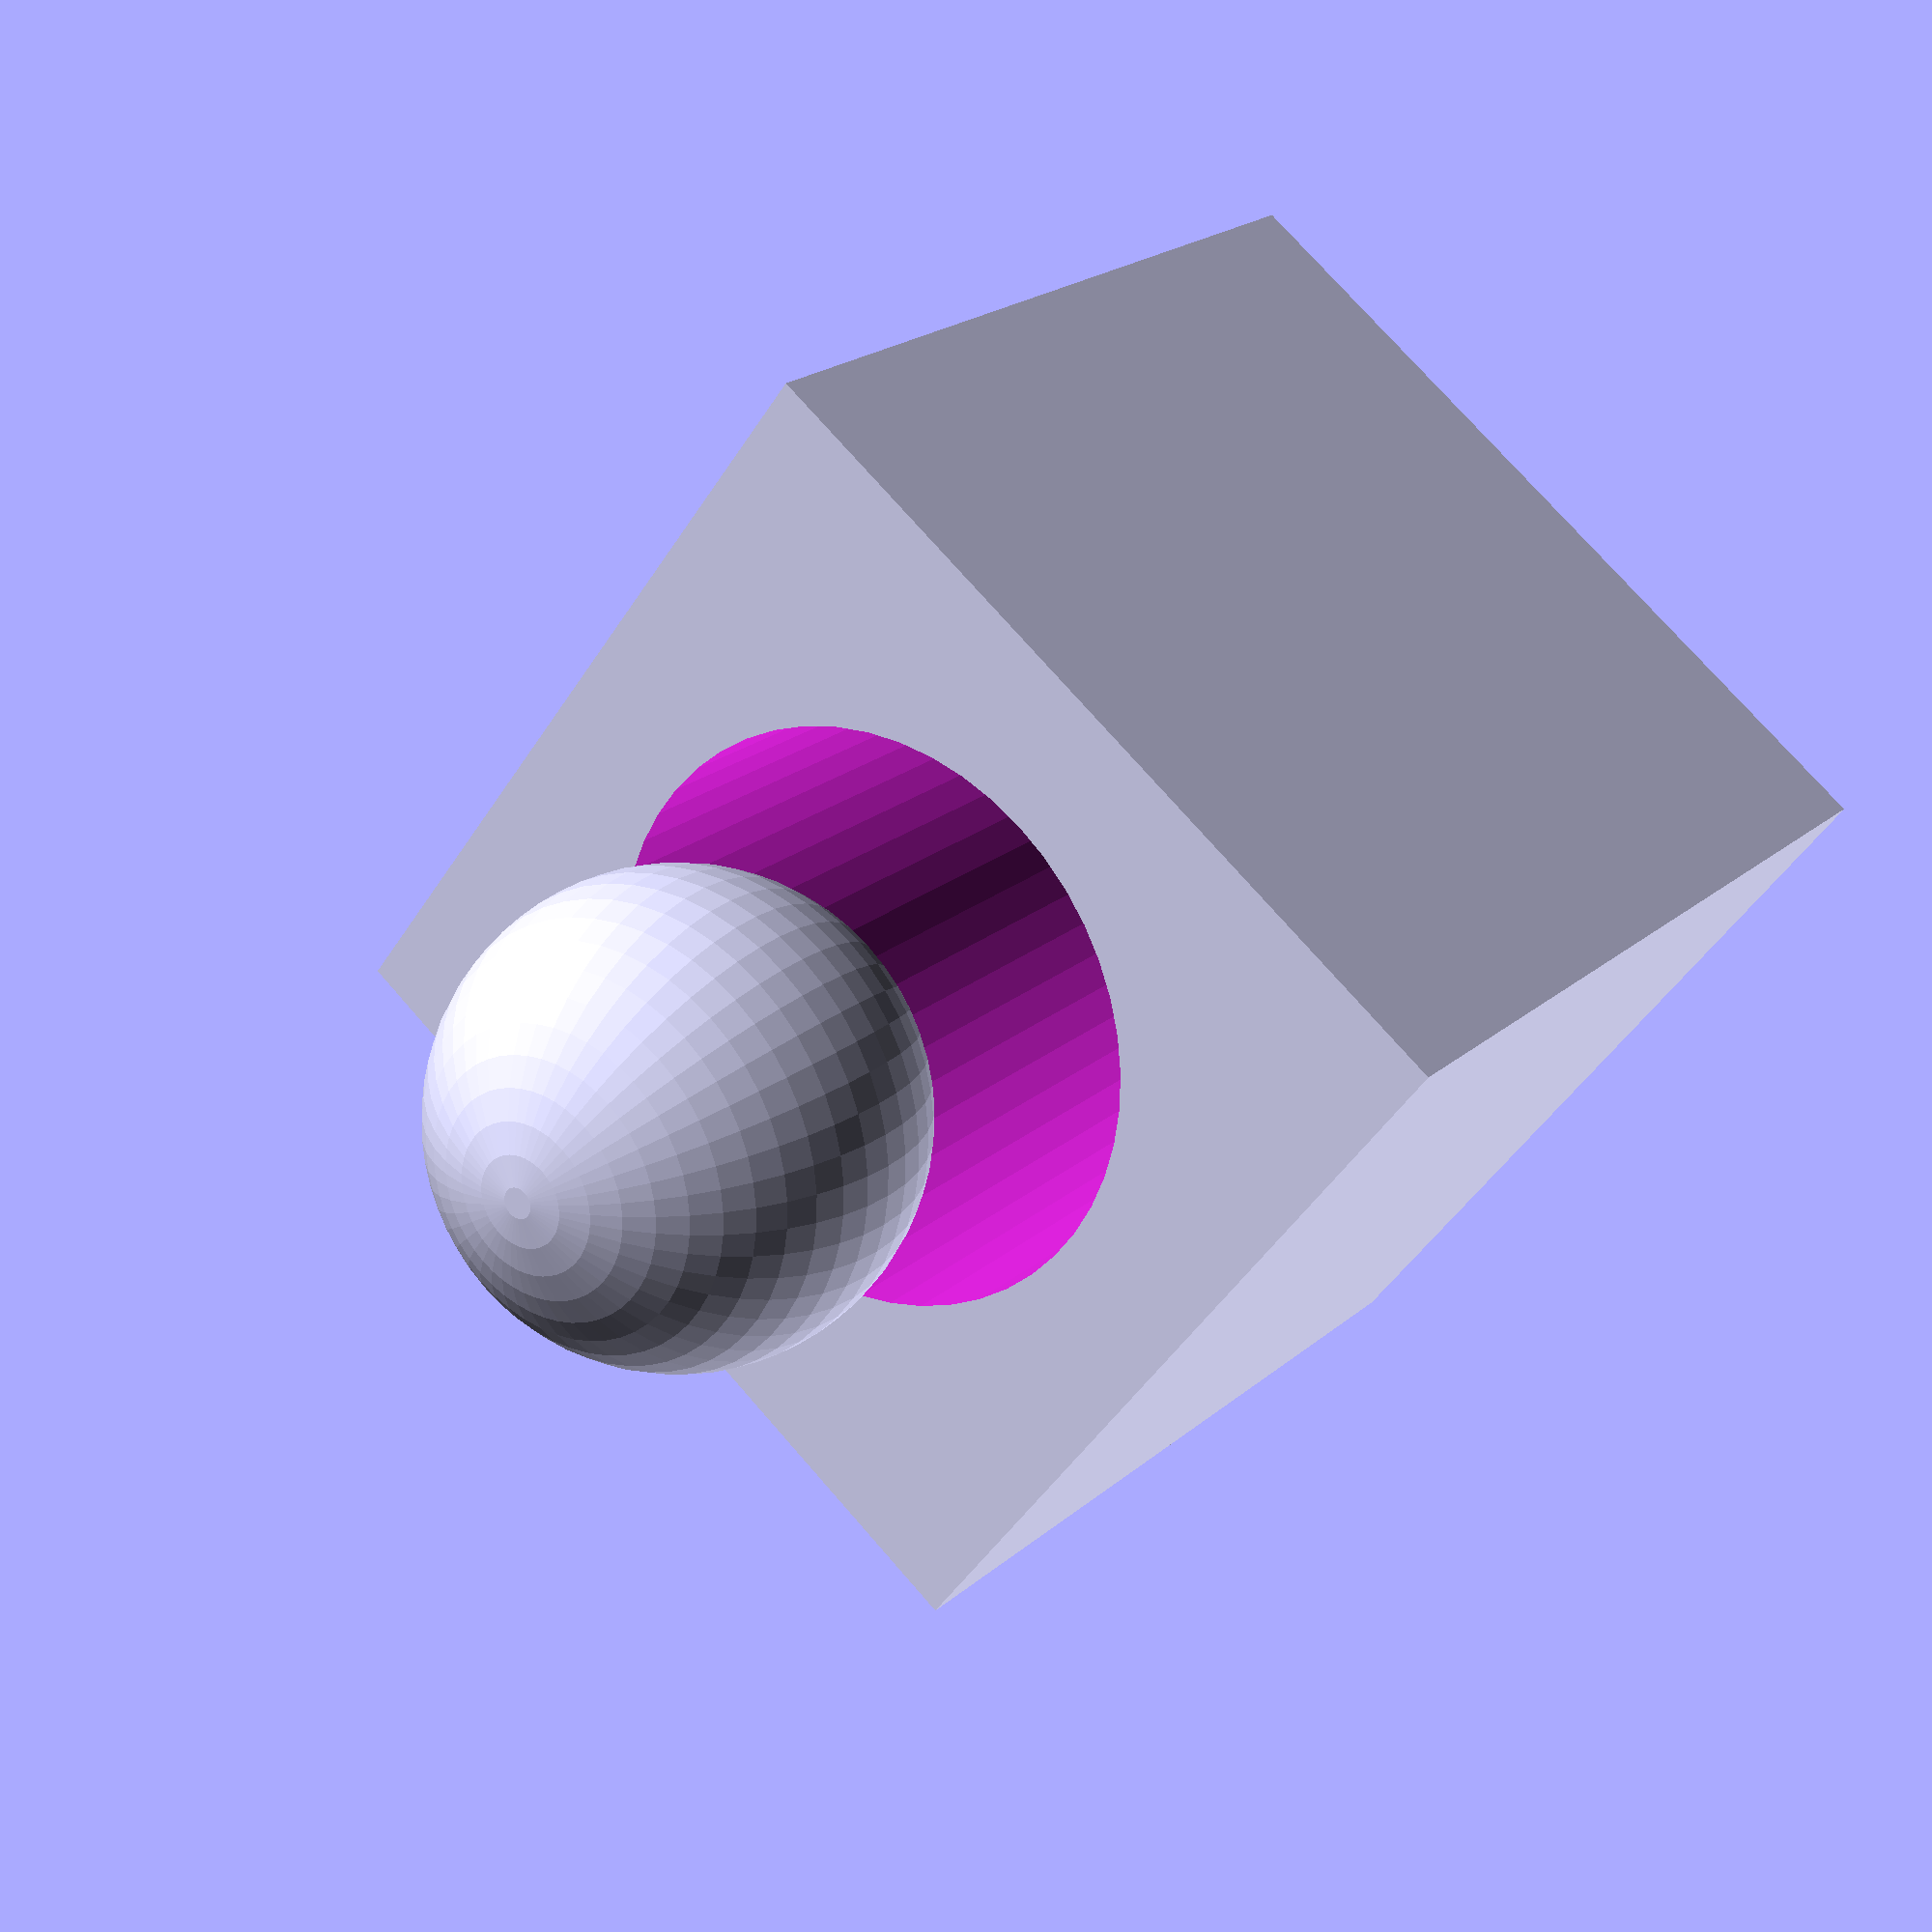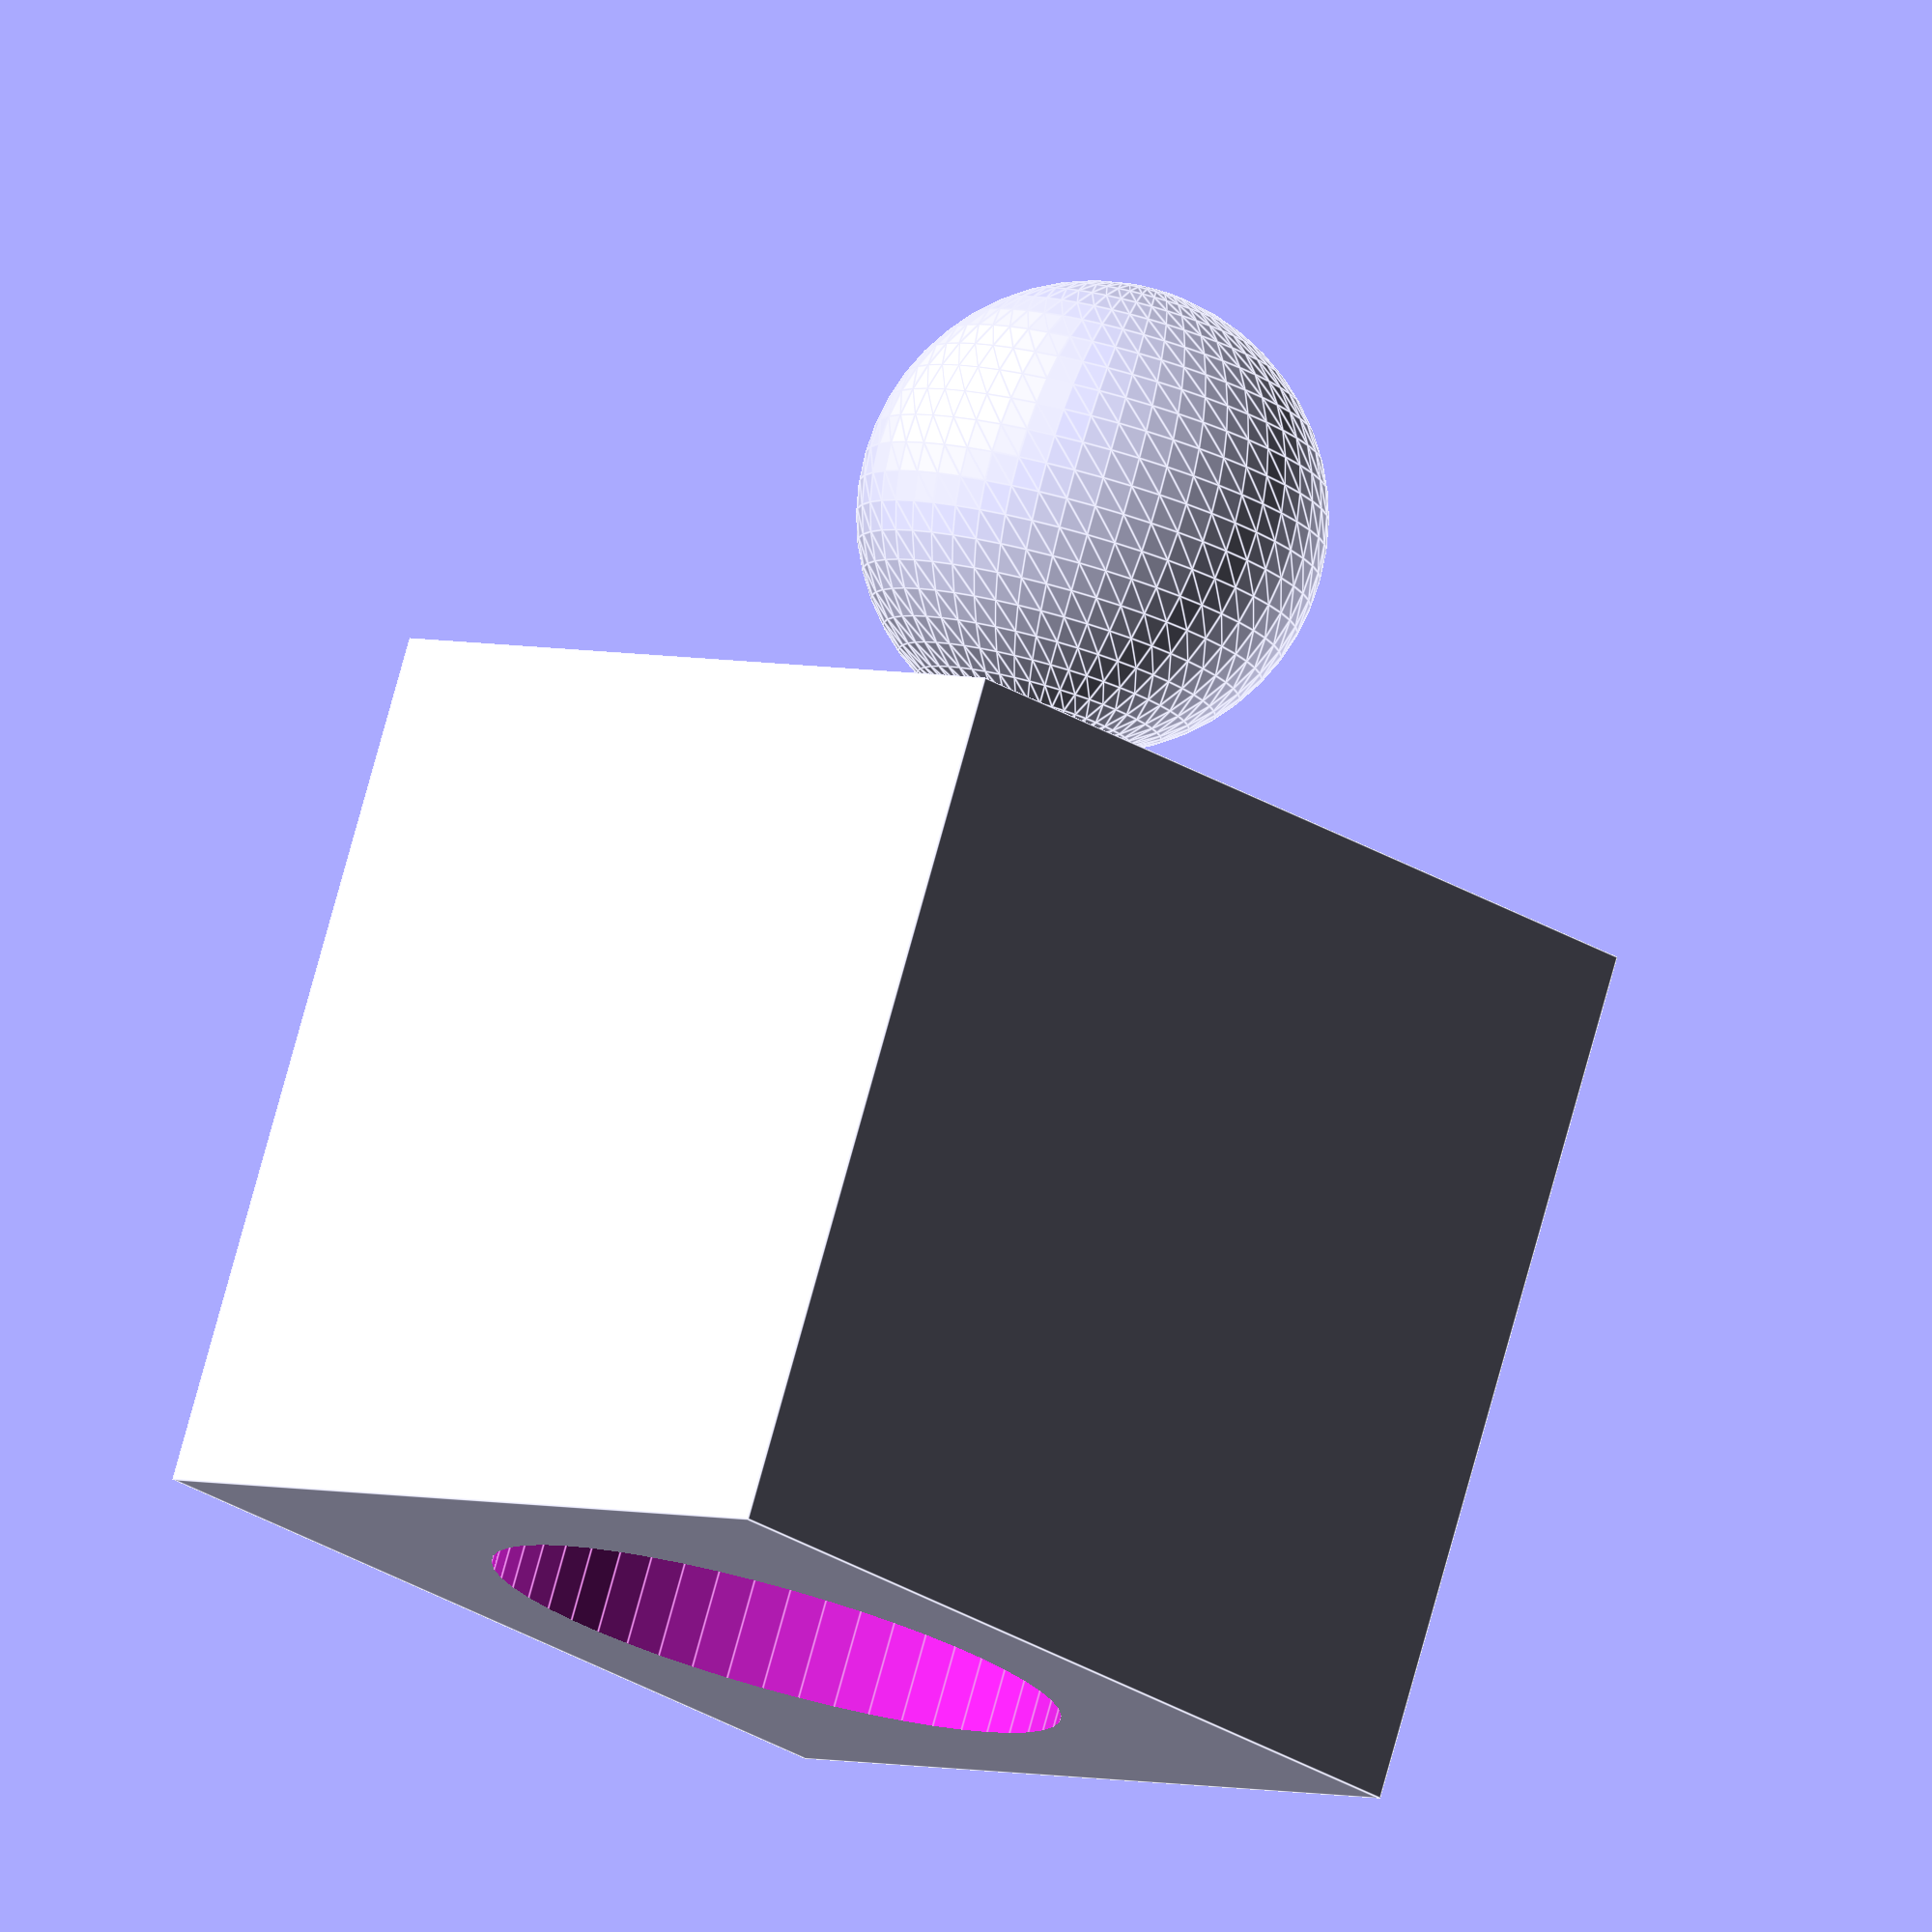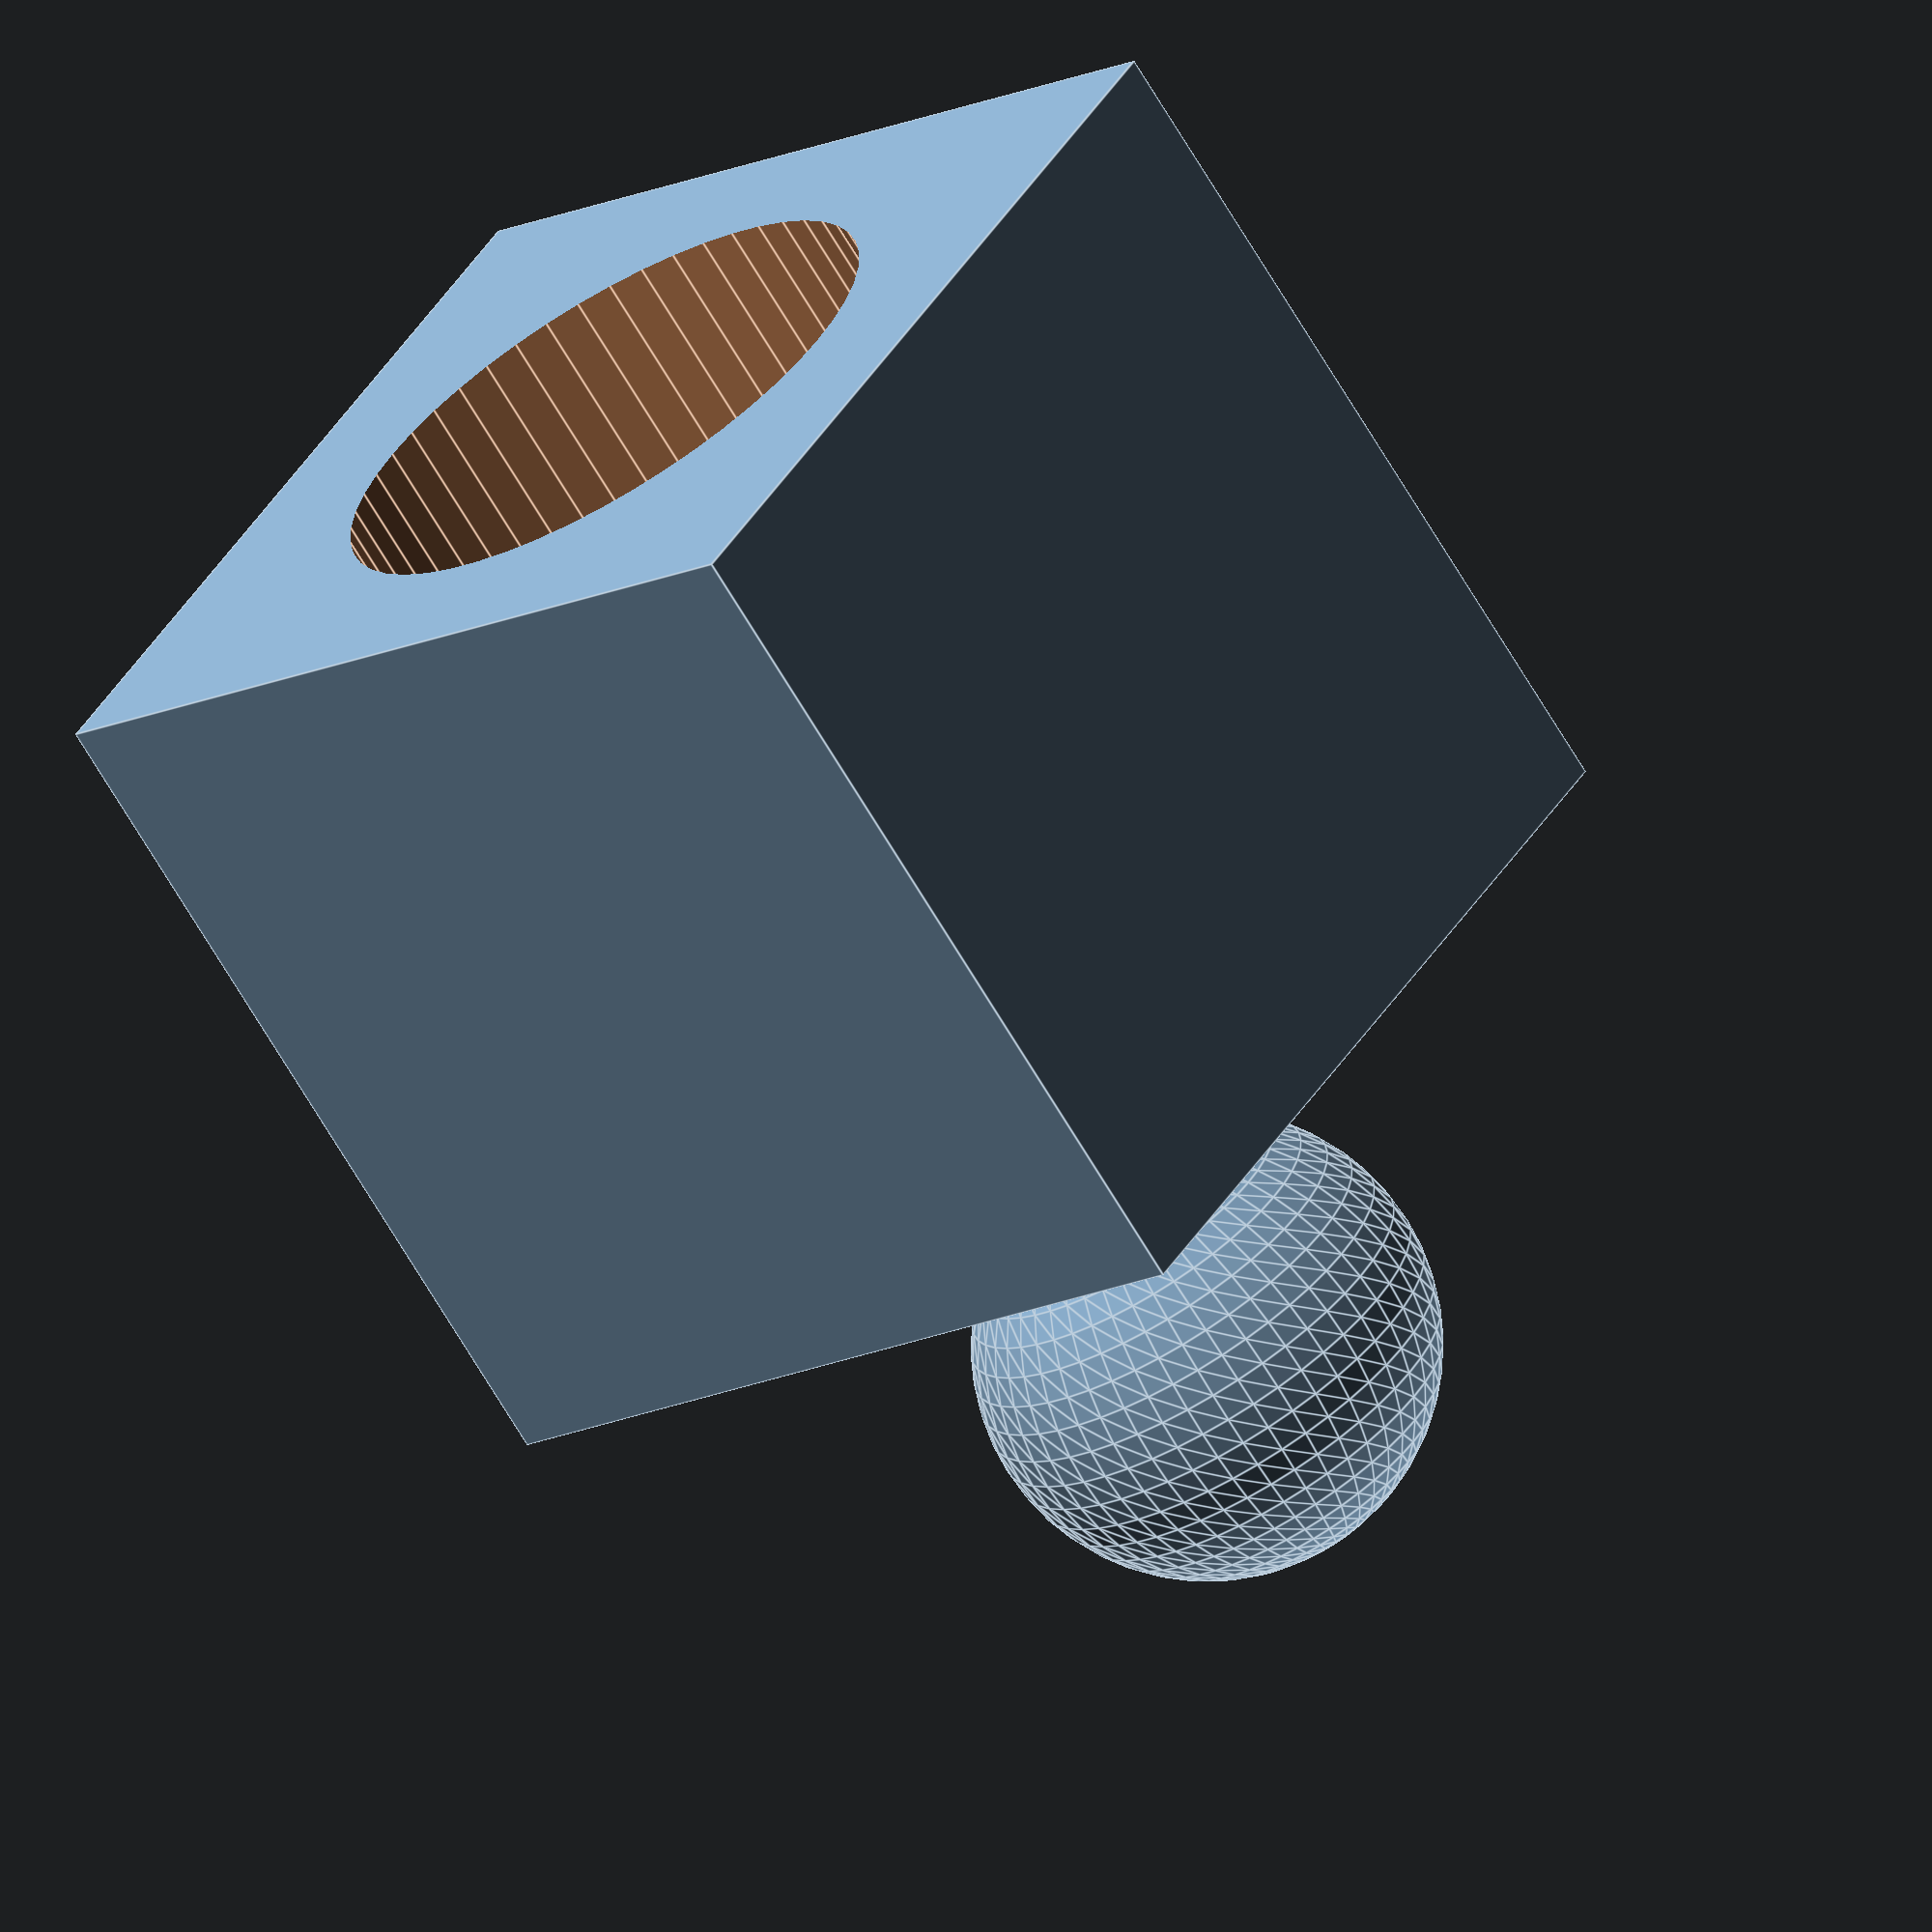
<openscad>
// Simple test object - a cube with a cylinder hole
difference() {
    // Main cube
    cube([30, 30, 30], center = true);
    
    // Cylinder hole through the center
    cylinder(h = 40, r = 10, center = true, $fn = 50);
}

// Add a sphere on top
translate([0, 0, 25])
    sphere(r = 8, $fn = 50);
</openscad>
<views>
elev=339.0 azim=307.4 roll=34.1 proj=p view=wireframe
elev=100.3 azim=137.7 roll=344.5 proj=o view=edges
elev=68.5 azim=326.4 roll=210.6 proj=o view=edges
</views>
